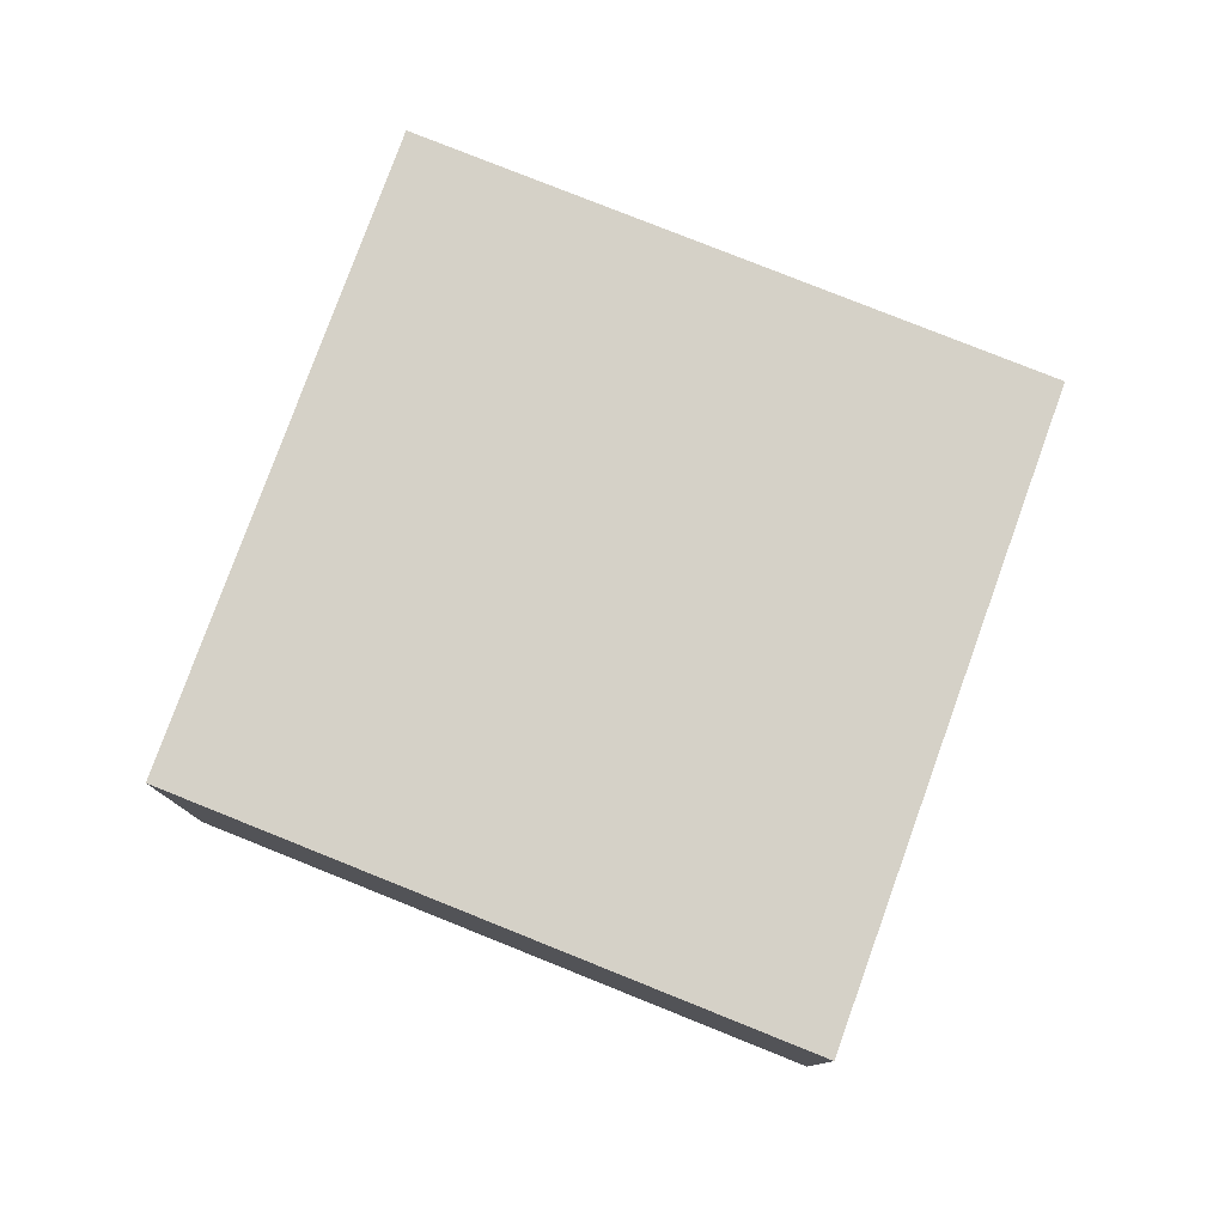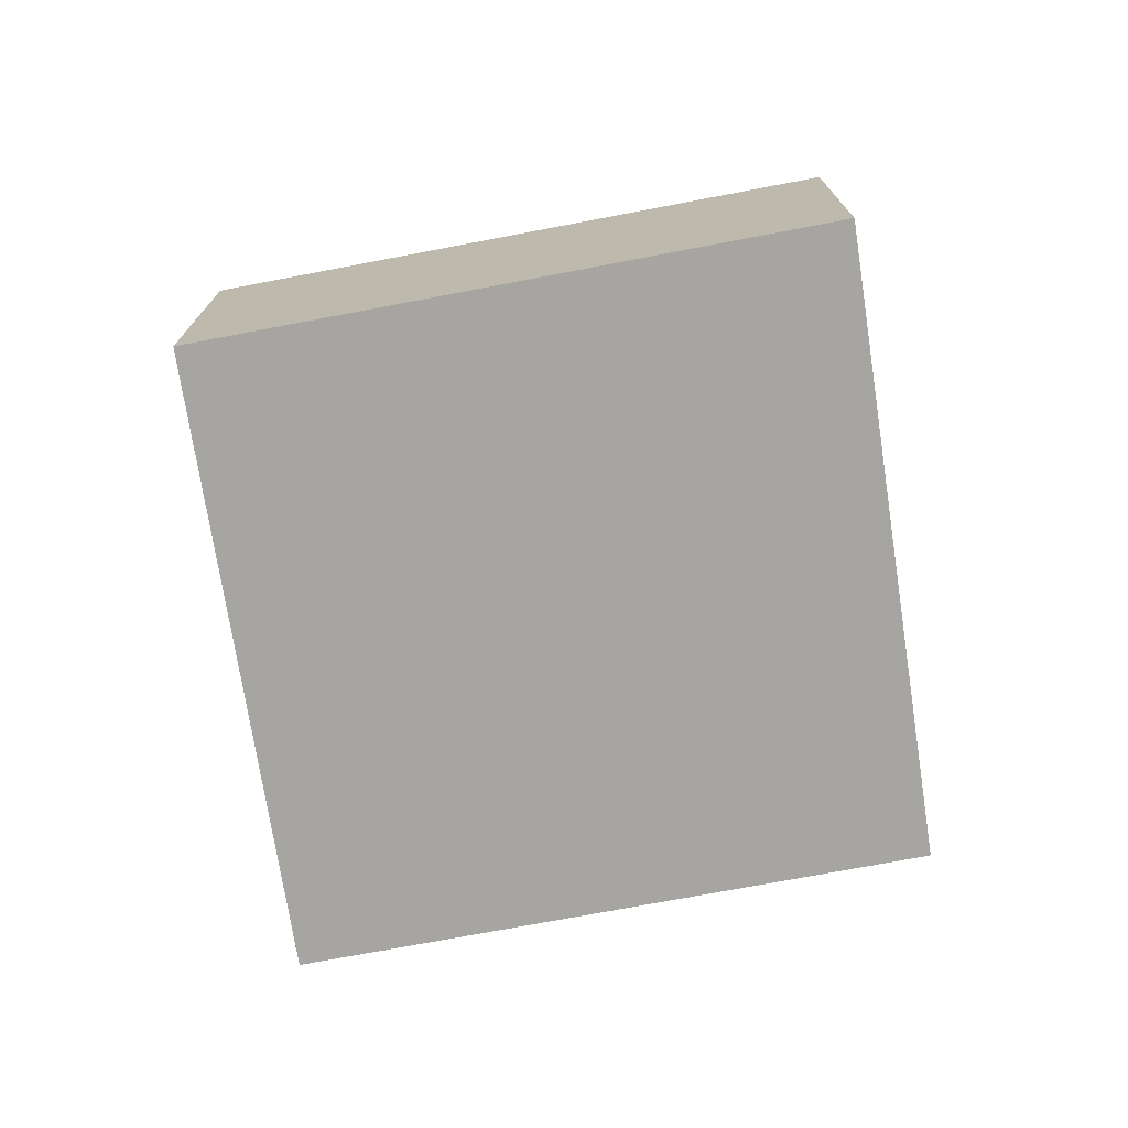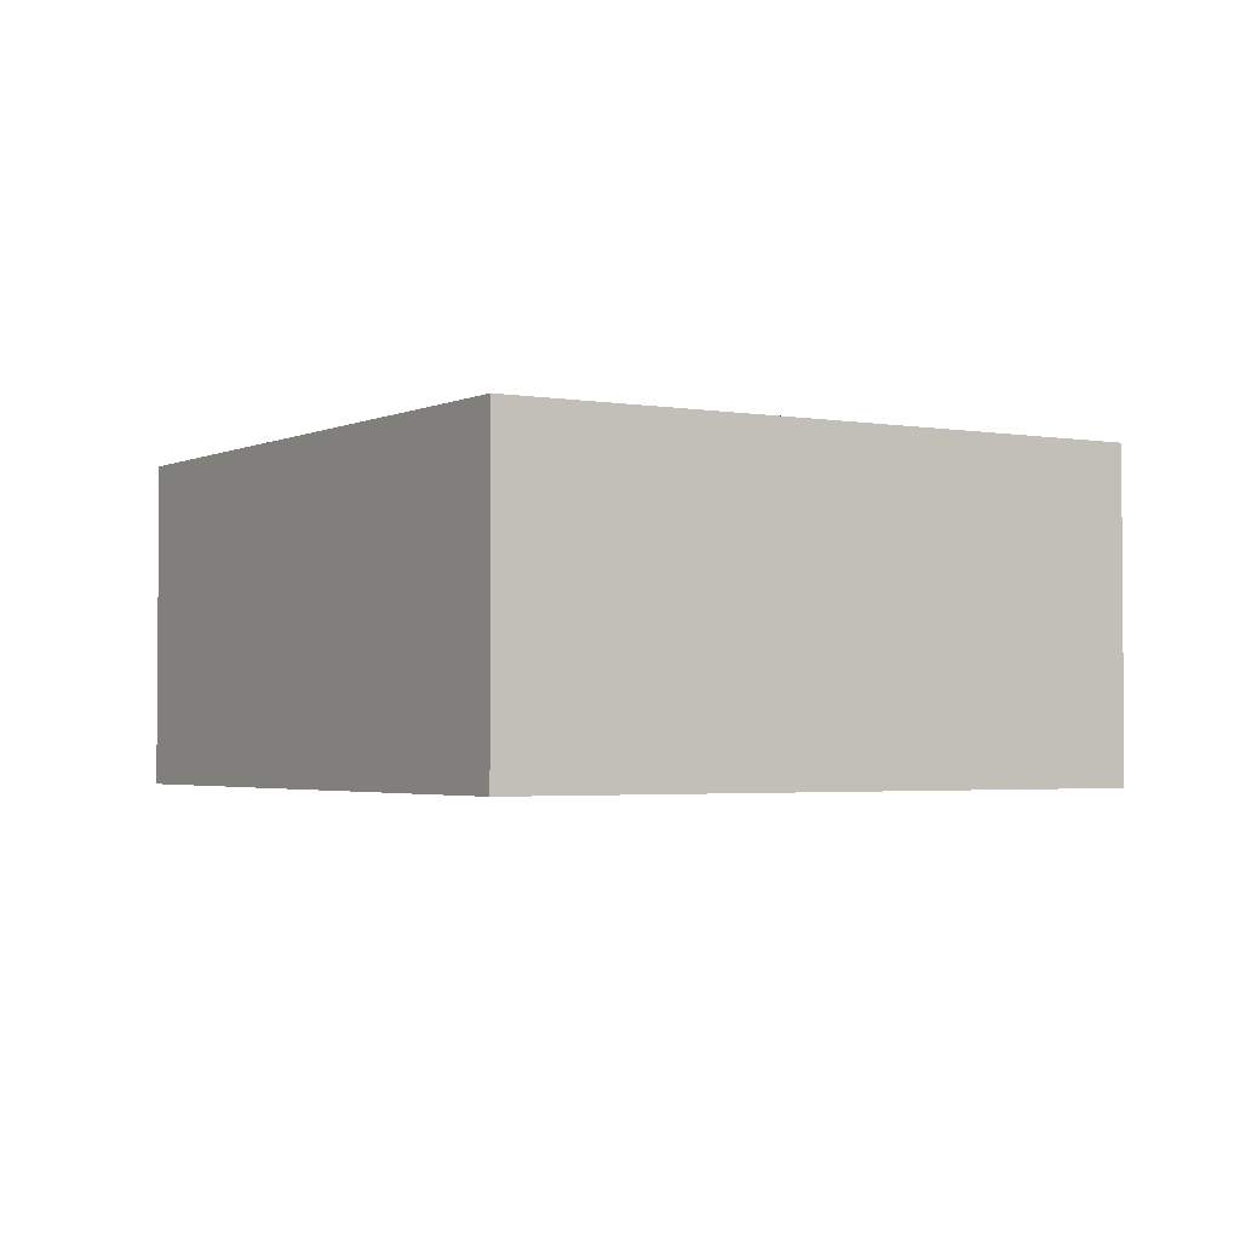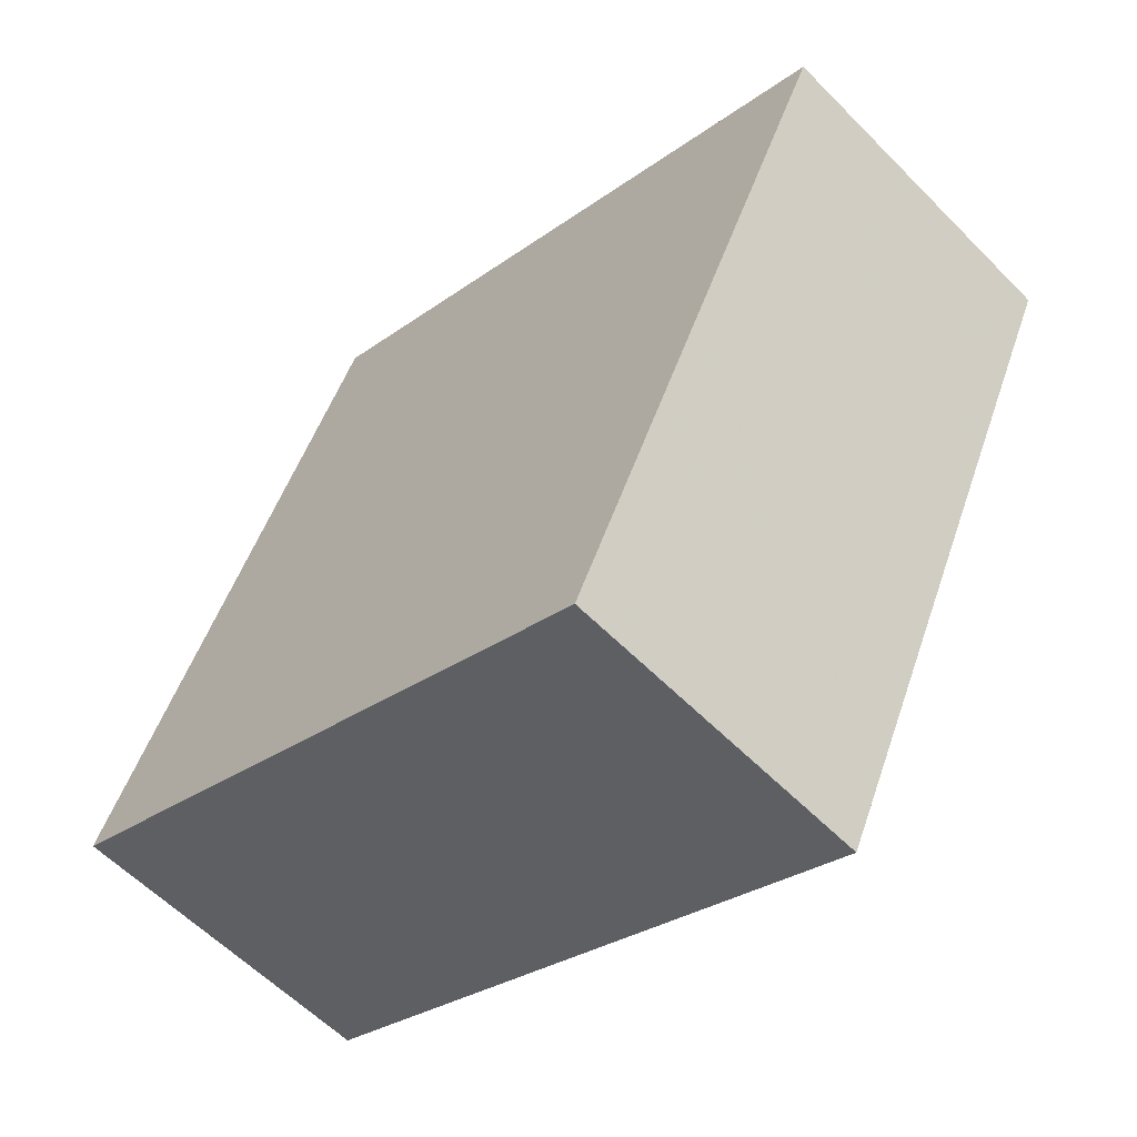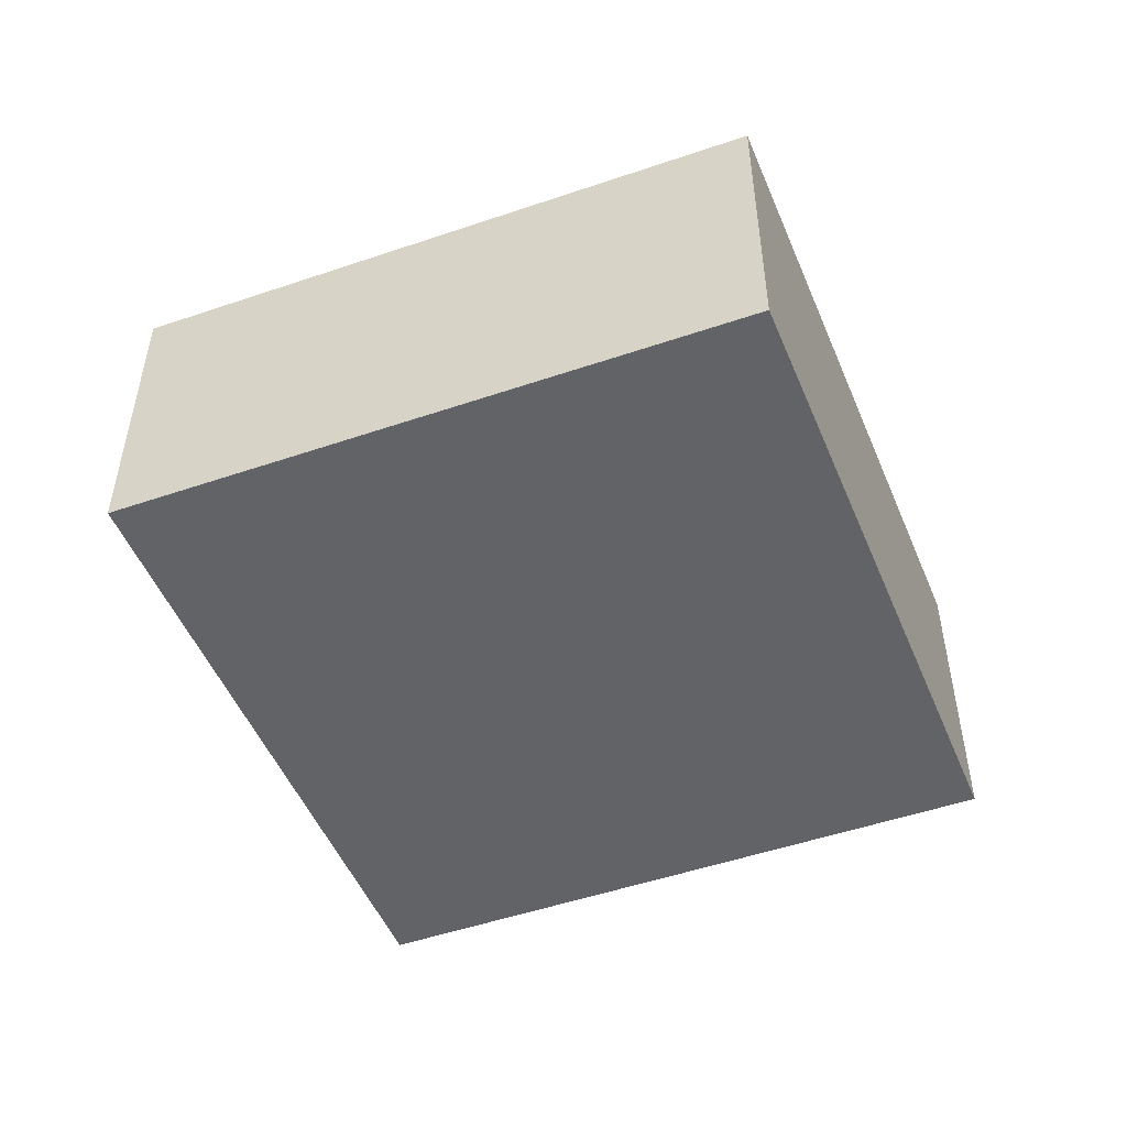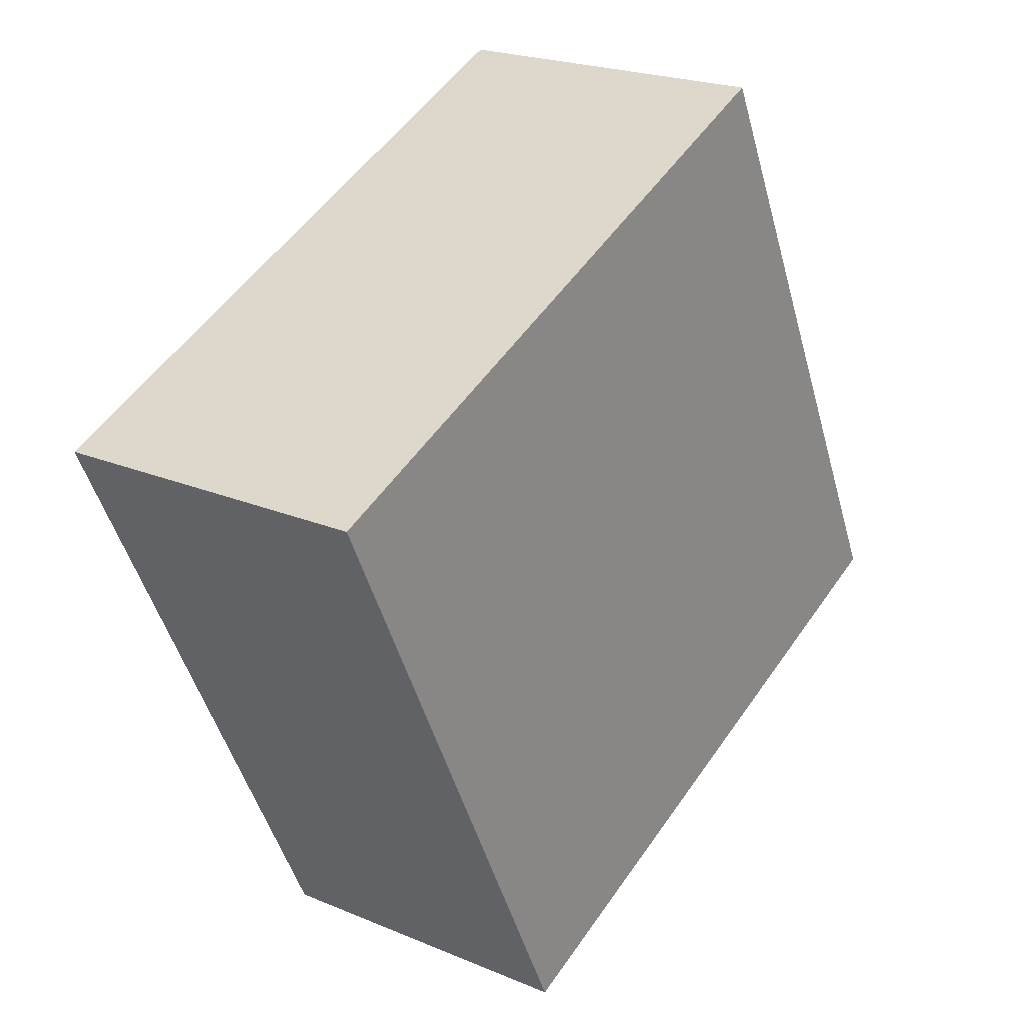
<metadata>
{"format":"obj","ext":"obj","renderer":"f3d","projection":"perspective","resolution":1024,"background":"white","views":[{"elev":79.0,"azim":45.5,"up":"+Y"},{"elev":-73.7,"azim":-145.6,"up":"+Y"},{"elev":-2.6,"azim":-7.6,"up":"+Y"},{"elev":-59.2,"azim":44.0,"up":"+Z"},{"elev":-50.9,"azim":136.0,"up":"+Y"},{"elev":21.9,"azim":126.4,"up":"+Z"}]}
</metadata>
<code>
v 6.595 -0.1433 -2.426
v 6.547 -0.1433 -2.405
v 6.57 -0.1433 -2.358
v 6.618 -0.1433 -2.379
v 6.595 -0.1686 -2.426
v 6.618 -0.1686 -2.379
v 6.57 -0.1686 -2.358
v 6.547 -0.1686 -2.405
v 6.618 -0.1686 -2.379
v 6.595 -0.1686 -2.426
v 6.595 -0.1433 -2.426
v 6.618 -0.1433 -2.379
v 6.57 -0.1686 -2.358
v 6.618 -0.1686 -2.379
v 6.618 -0.1433 -2.379
v 6.57 -0.1433 -2.358
v 6.547 -0.1686 -2.405
v 6.57 -0.1686 -2.358
v 6.57 -0.1433 -2.358
v 6.547 -0.1433 -2.405
v 6.595 -0.1686 -2.426
v 6.547 -0.1686 -2.405
v 6.547 -0.1433 -2.405
v 6.595 -0.1433 -2.426
f 1 2 3
f 1 3 4
f 5 6 7
f 5 7 8
f 9 10 11
f 9 11 12
f 13 14 15
f 13 15 16
f 17 18 19
f 17 19 20
f 21 22 23
f 21 23 24

</code>
